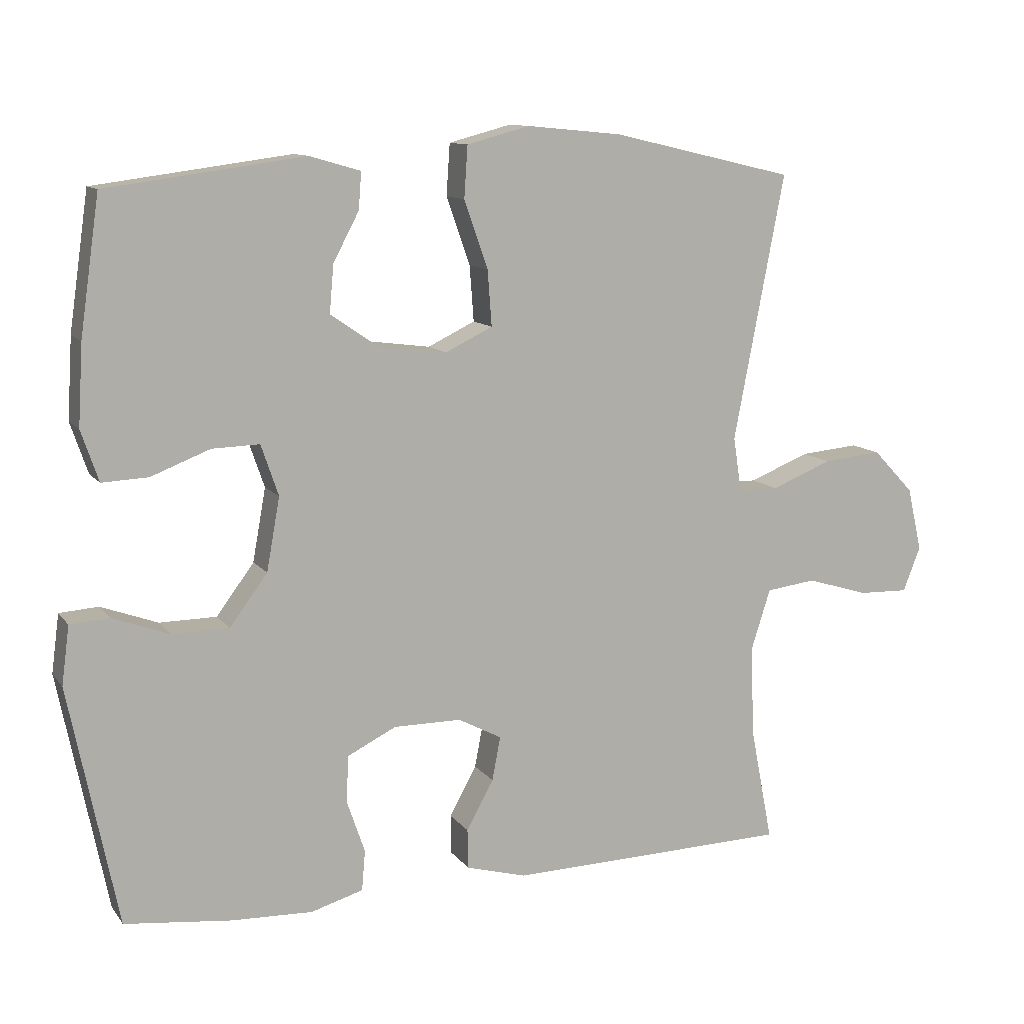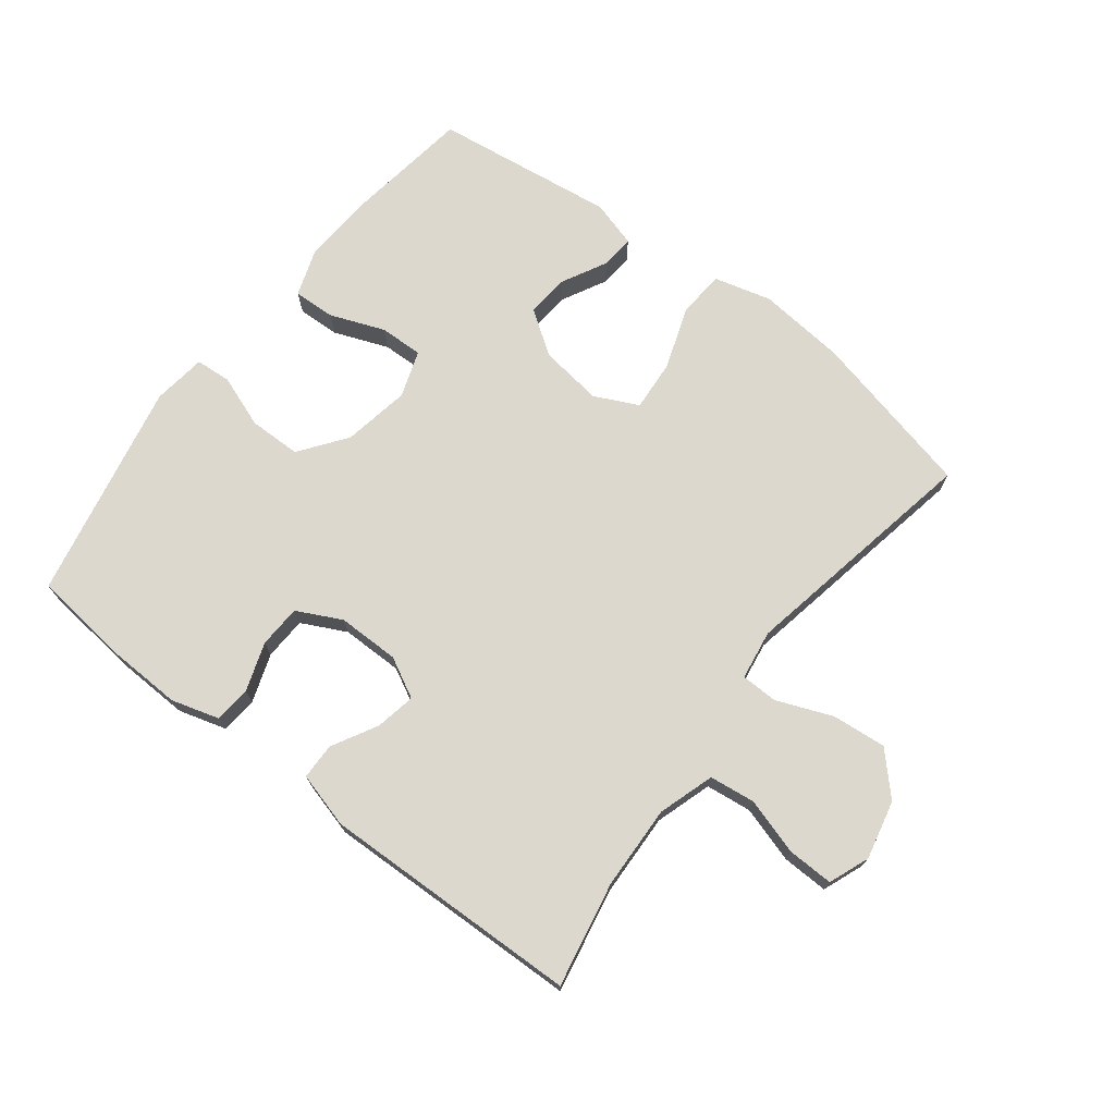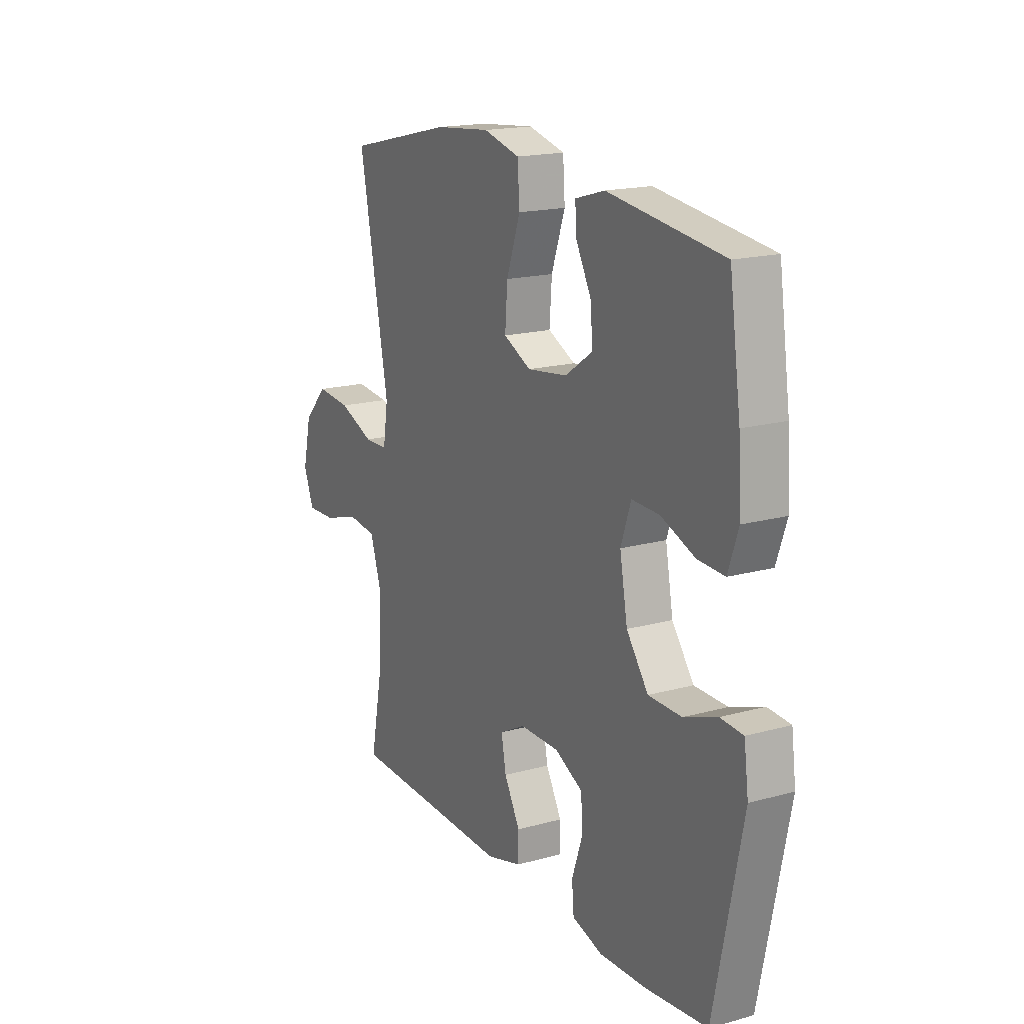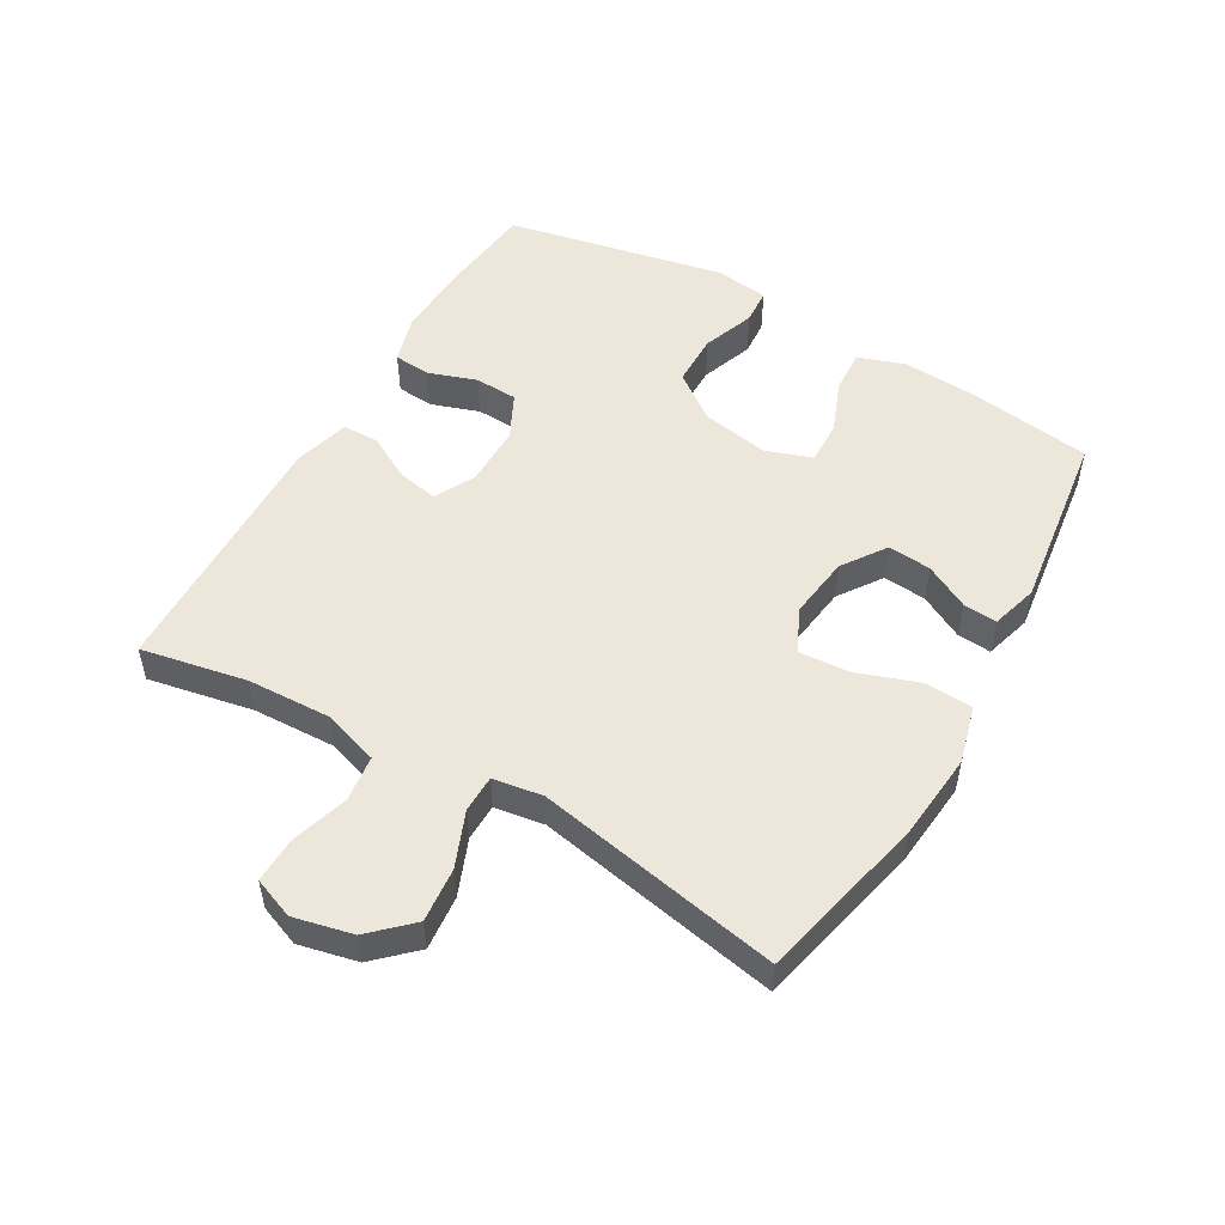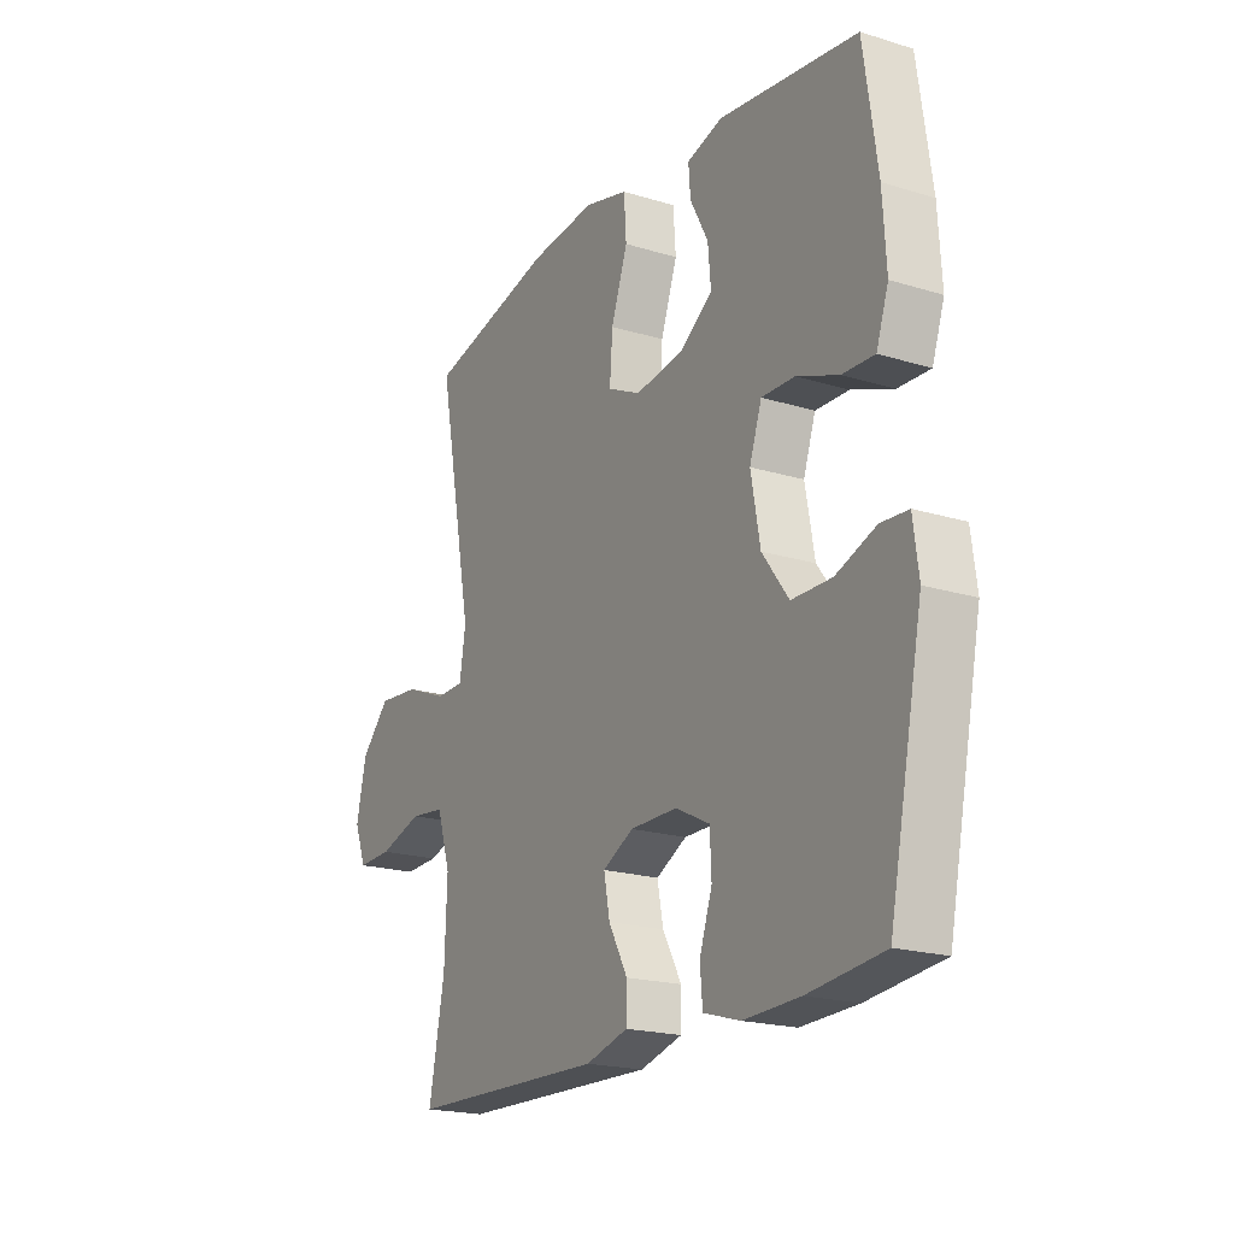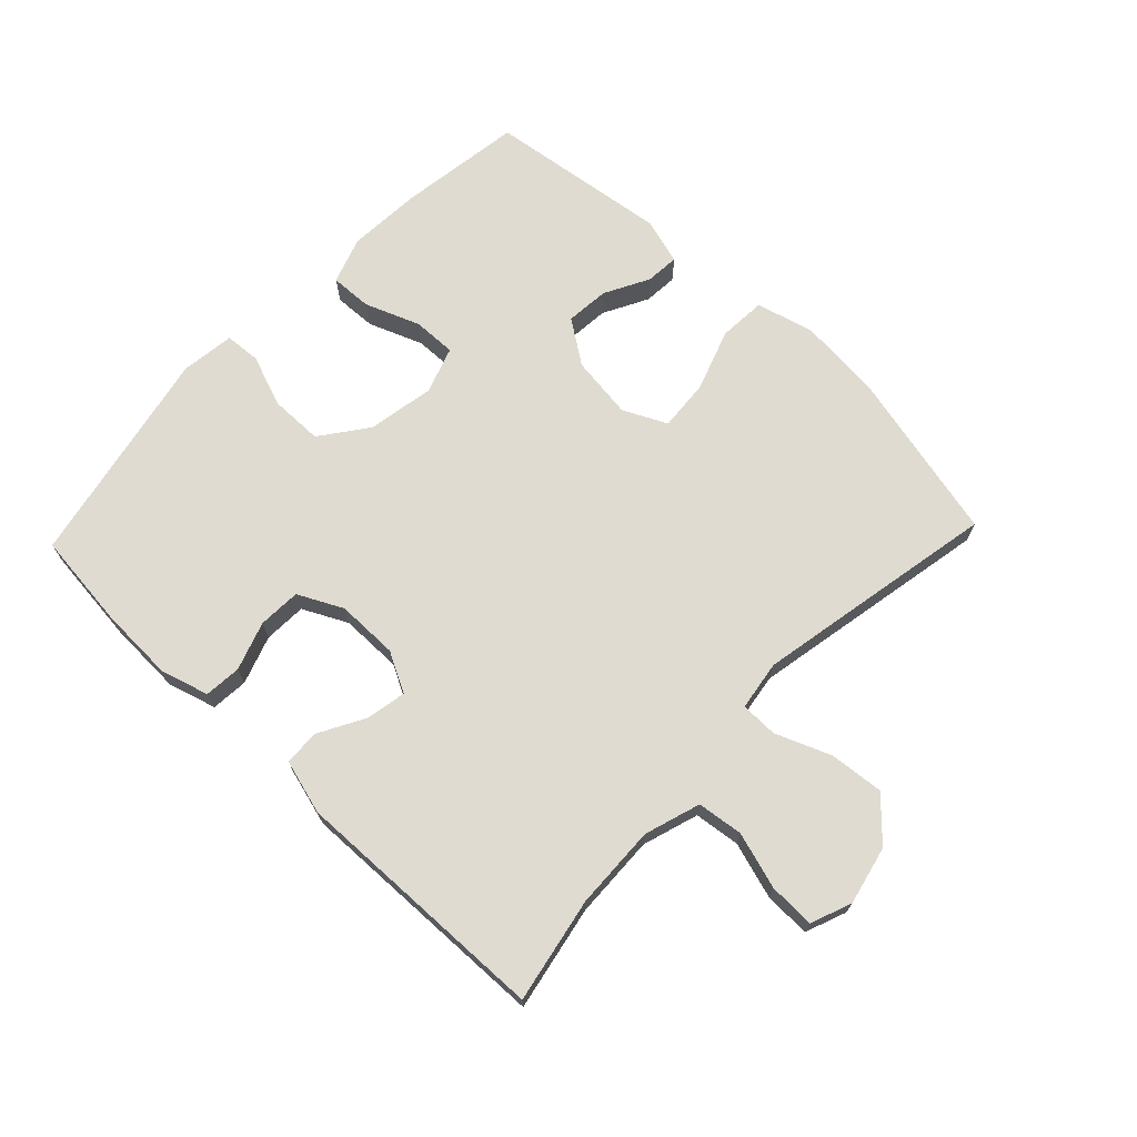
<metadata>
{"format":"obj","ext":"obj","renderer":"f3d","projection":"perspective","resolution":1024,"background":"white","views":[{"elev":11.1,"azim":158.1,"up":"+Z"},{"elev":72.5,"azim":-142.4,"up":"+Y"},{"elev":17.5,"azim":61.3,"up":"+Z"},{"elev":51.8,"azim":-60.0,"up":"+Y"},{"elev":-20.0,"azim":60.5,"up":"+Z"},{"elev":70.2,"azim":-136.4,"up":"+Y"}]}
</metadata>
<code>
v -0.5 0.07 0.5
v -0.237 0.07 0.561
v -0.1 0.07 0.574
v -0.01 0.07 0.55
v -0.005 0.07 0.476
v -0.039 0.07 0.379
v -0.045 0.07 0.299
v 0.023 0.07 0.266
v 0.122 0.07 0.279
v 0.19 0.07 0.326
v 0.184 0.07 0.394
v 0.147 0.07 0.464
v 0.143 0.07 0.517
v 0.216 0.07 0.538
v 0.5 0.07 0.5
v 0.528 0.07 0.305
v 0.535 0.07 0.189
v 0.51 0.07 0.116
v 0.444 0.07 0.119
v 0.359 0.07 0.152
v 0.291 0.07 0.154
v 0.266 0.07 0.081
v 0.285 0.07 -0.024
v 0.339 0.07 -0.097
v 0.421 0.07 -0.098
v 0.503 0.07 -0.068
v 0.559 0.07 -0.072
v 0.57 0.07 -0.156
v 0.5 0.07 -0.5
v 0.346 0.07 -0.517
v 0.23 0.07 -0.521
v 0.155 0.07 -0.499
v 0.15 0.07 -0.441
v 0.176 0.07 -0.365
v 0.173 0.07 -0.298
v 0.103 0.07 -0.263
v 0.006 0.07 -0.263
v -0.057 0.07 -0.296
v -0.045 0.07 -0.359
v -0.006 0.07 -0.43
v -0.007 0.07 -0.487
v -0.094 0.07 -0.511
v -0.5 0.07 -0.5
v -0.468 0.07 -0.335
v -0.463 0.07 -0.204
v -0.491 0.07 -0.116
v -0.563 0.07 -0.107
v -0.652 0.07 -0.134
v -0.724 0.07 -0.136
v -0.749 0.07 -0.072
v -0.728 0.07 0.02
v -0.669 0.07 0.082
v -0.584 0.07 0.074
v -0.497 0.07 0.039
v -0.439 0.07 0.04
v -0.427 0.07 0.118
v -0.5 0 0.5
v -0.237 0 0.561
v -0.1 0 0.574
v -0.01 0 0.55
v -0.005 0 0.476
v -0.039 0 0.379
v -0.045 0 0.299
v 0.023 0 0.266
v 0.122 0 0.279
v 0.19 0 0.326
v 0.184 0 0.394
v 0.147 0 0.464
v 0.143 0 0.517
v 0.216 0 0.538
v 0.5 0 0.5
v 0.528 0 0.305
v 0.535 0 0.189
v 0.51 0 0.116
v 0.444 0 0.119
v 0.359 0 0.152
v 0.291 0 0.154
v 0.266 0 0.081
v 0.285 0 -0.024
v 0.339 0 -0.097
v 0.421 0 -0.098
v 0.503 0 -0.068
v 0.559 0 -0.072
v 0.57 0 -0.156
v 0.5 0 -0.5
v 0.346 0 -0.517
v 0.23 0 -0.521
v 0.155 0 -0.499
v 0.15 0 -0.441
v 0.176 0 -0.365
v 0.173 0 -0.298
v 0.103 0 -0.263
v 0.006 0 -0.263
v -0.057 0 -0.296
v -0.045 0 -0.359
v -0.006 0 -0.43
v -0.007 0 -0.487
v -0.094 0 -0.511
v -0.5 0 -0.5
v -0.468 0 -0.335
v -0.463 0 -0.204
v -0.491 0 -0.116
v -0.563 0 -0.107
v -0.652 0 -0.134
v -0.724 0 -0.136
v -0.749 0 -0.072
v -0.728 0 0.02
v -0.669 0 0.082
v -0.584 0 0.074
v -0.497 0 0.039
v -0.439 0 0.04
v -0.427 0 0.118
f 52 53 54
f 51 52 54
f 50 51 54
f 49 50 54
f 48 49 54
f 47 48 54
f 46 47 54 55
f 45 46 55
f 44 45 55 56
f 42 43 44
f 41 42 44
f 40 41 44
f 39 40 44
f 38 39 44 56
f 32 33 34
f 31 32 34
f 30 31 34
f 29 30 34
f 28 29 34
f 27 28 34
f 26 27 34
f 25 26 34
f 24 25 34 35
f 23 24 35 36
f 18 19 20
f 17 18 20
f 16 17 20
f 15 16 20
f 14 15 20
f 13 14 20
f 12 13 20
f 11 12 20
f 10 11 20 21
f 9 10 21 22
f 4 5 6
f 3 4 6
f 2 3 6
f 1 2 6
f 56 1 6
f 56 6 7
f 56 7 8
f 38 56 8
f 37 38 8
f 23 36 37
f 22 23 37
f 9 22 37
f 8 9 37
f 110 109 108
f 110 108 107
f 110 107 106
f 110 106 105
f 110 105 104
f 110 104 103
f 111 110 103 102
f 111 102 101
f 112 111 101 100
f 100 99 98
f 100 98 97
f 100 97 96
f 100 96 95
f 112 100 95 94
f 90 89 88
f 90 88 87
f 90 87 86
f 90 86 85
f 90 85 84
f 90 84 83
f 90 83 82
f 90 82 81
f 91 90 81 80
f 92 91 80 79
f 76 75 74
f 76 74 73
f 76 73 72
f 76 72 71
f 76 71 70
f 76 70 69
f 76 69 68
f 76 68 67
f 77 76 67 66
f 78 77 66 65
f 62 61 60
f 62 60 59
f 62 59 58
f 62 58 57
f 62 57 112
f 63 62 112
f 64 63 112
f 64 112 94
f 64 94 93
f 93 92 79
f 93 79 78
f 93 78 65
f 93 65 64
f 1 57 58 2
f 2 58 59 3
f 3 59 60 4
f 4 60 61 5
f 5 61 62 6
f 6 62 63 7
f 7 63 64 8
f 8 64 65 9
f 9 65 66 10
f 10 66 67 11
f 11 67 68 12
f 12 68 69 13
f 13 69 70 14
f 14 70 71 15
f 15 71 72 16
f 16 72 73 17
f 17 73 74 18
f 18 74 75 19
f 19 75 76 20
f 20 76 77 21
f 21 77 78 22
f 22 78 79 23
f 23 79 80 24
f 24 80 81 25
f 25 81 82 26
f 26 82 83 27
f 27 83 84 28
f 28 84 85 29
f 29 85 86 30
f 30 86 87 31
f 31 87 88 32
f 32 88 89 33
f 33 89 90 34
f 34 90 91 35
f 35 91 92 36
f 36 92 93 37
f 37 93 94 38
f 38 94 95 39
f 39 95 96 40
f 40 96 97 41
f 41 97 98 42
f 42 98 99 43
f 43 99 100 44
f 44 100 101 45
f 45 101 102 46
f 46 102 103 47
f 47 103 104 48
f 48 104 105 49
f 49 105 106 50
f 50 106 107 51
f 51 107 108 52
f 52 108 109 53
f 53 109 110 54
f 54 110 111 55
f 55 111 112 56
f 56 112 57 1

</code>
